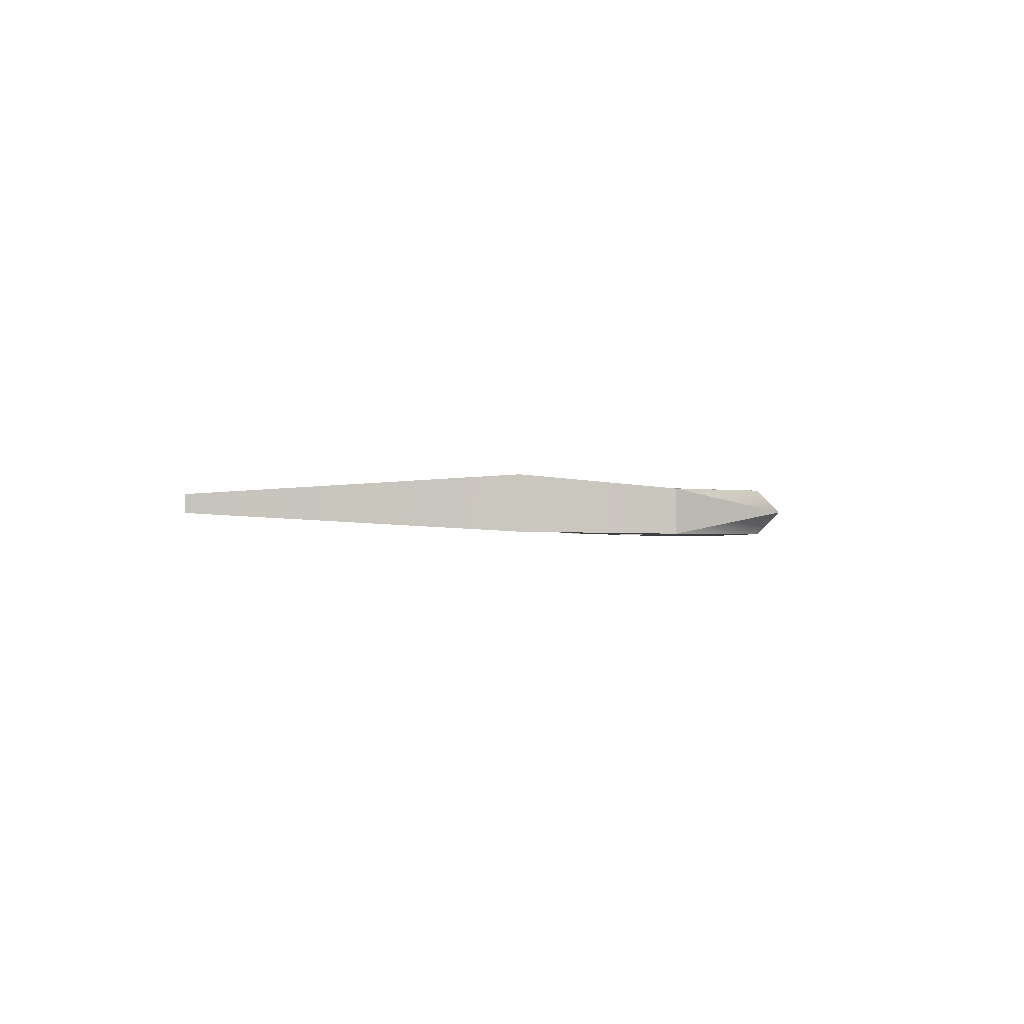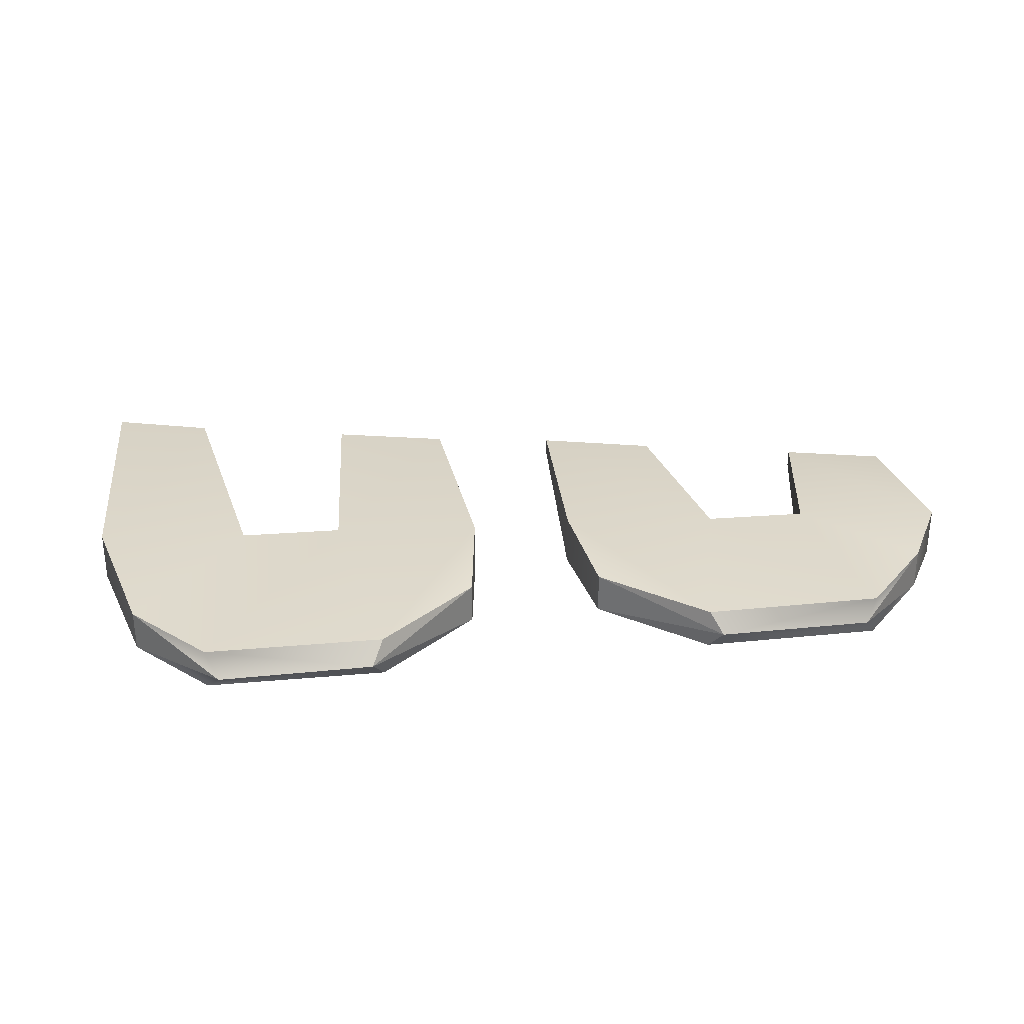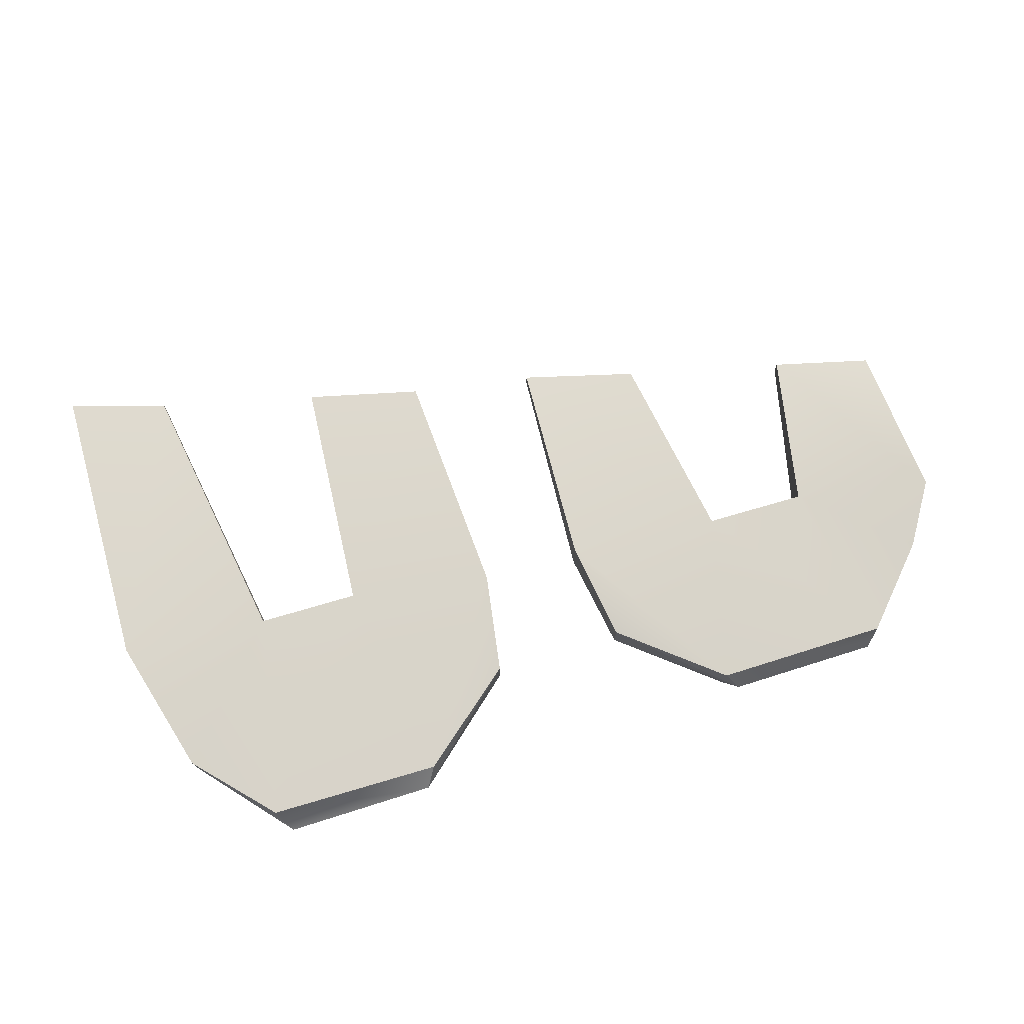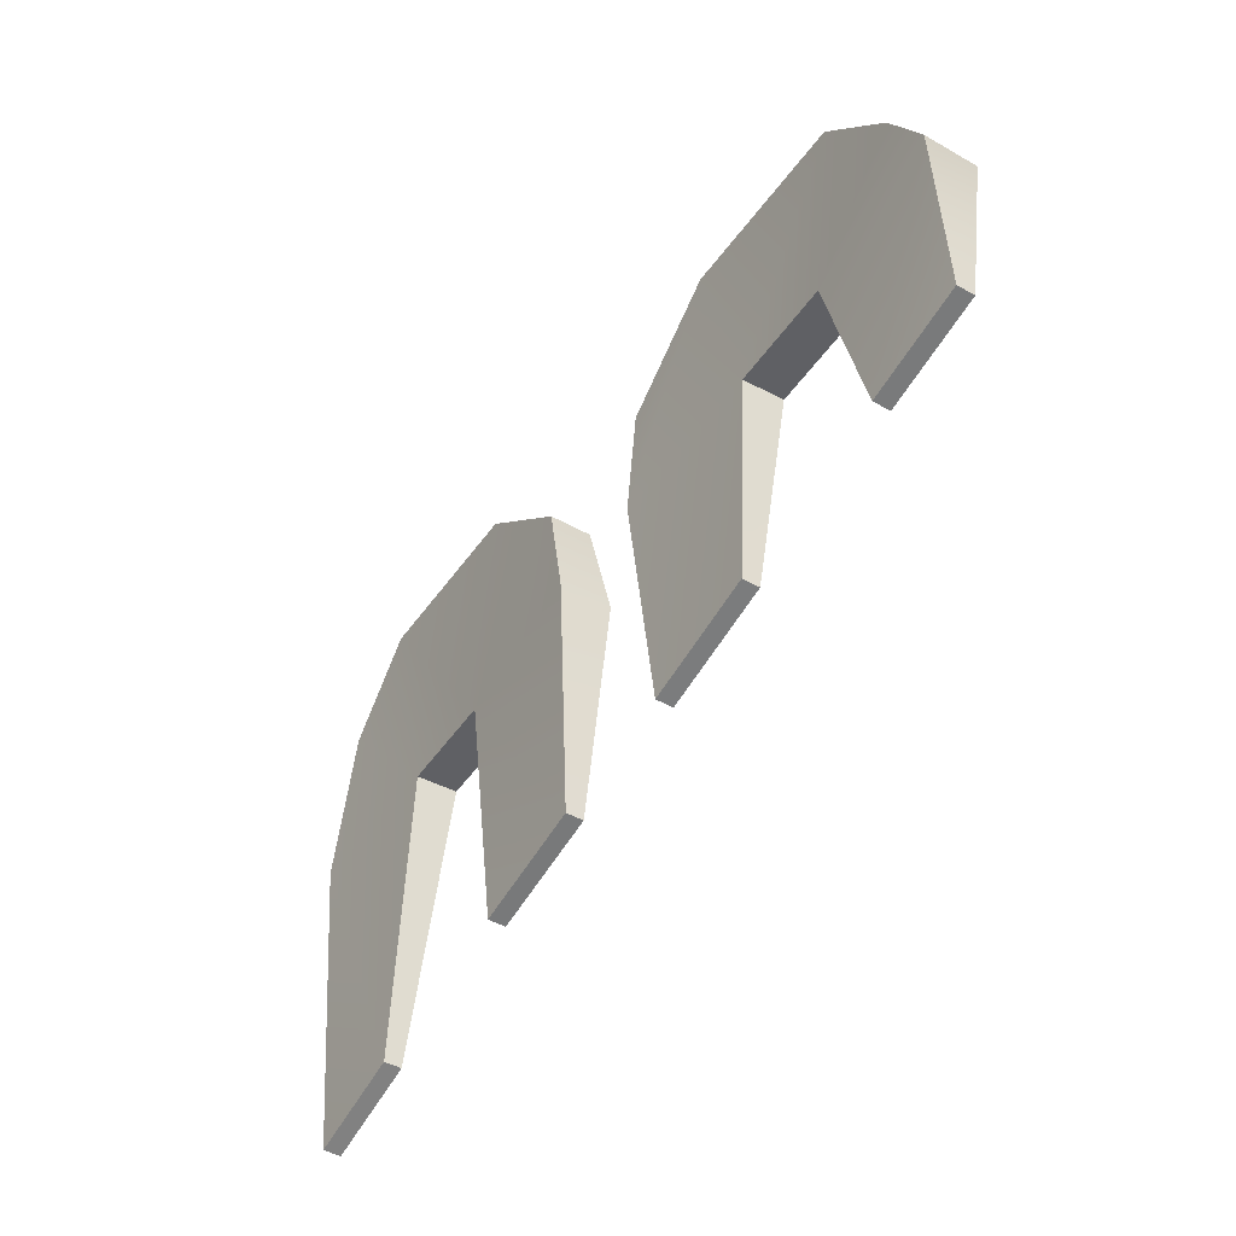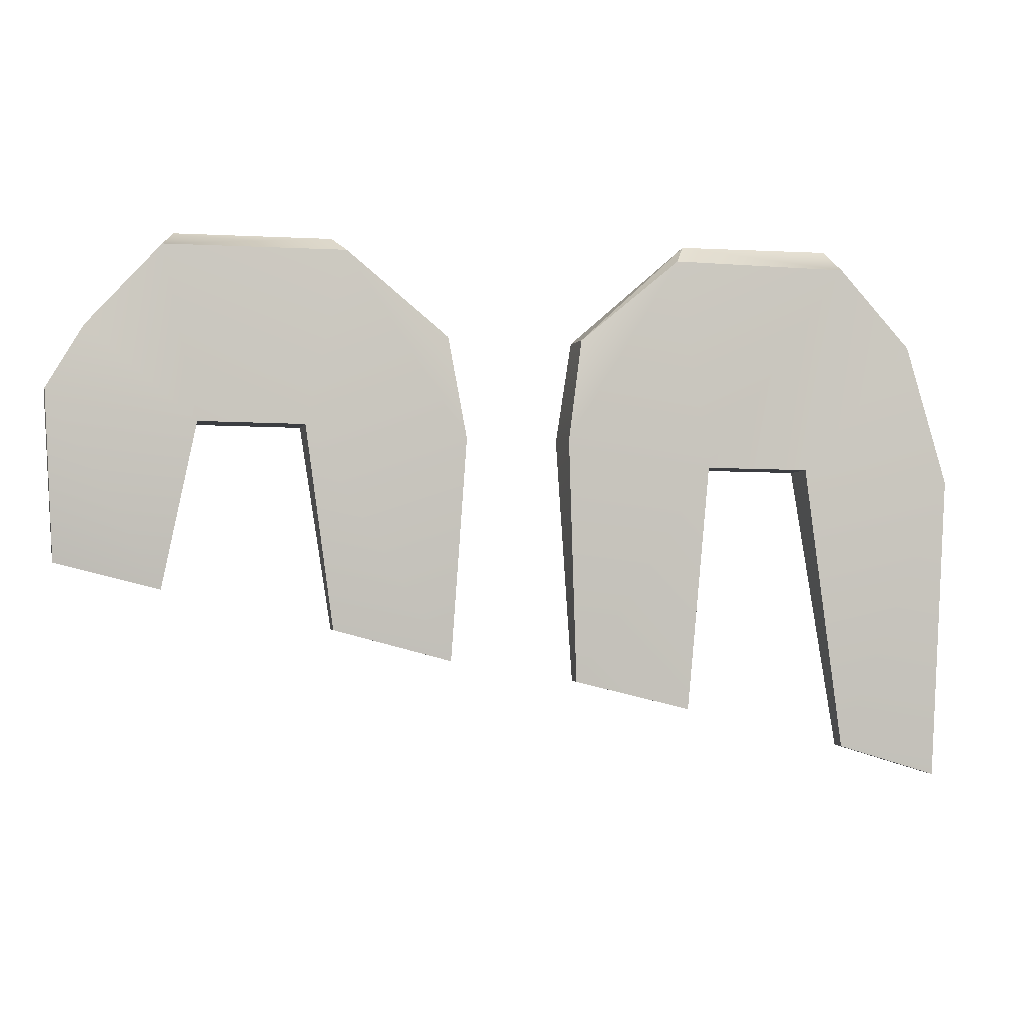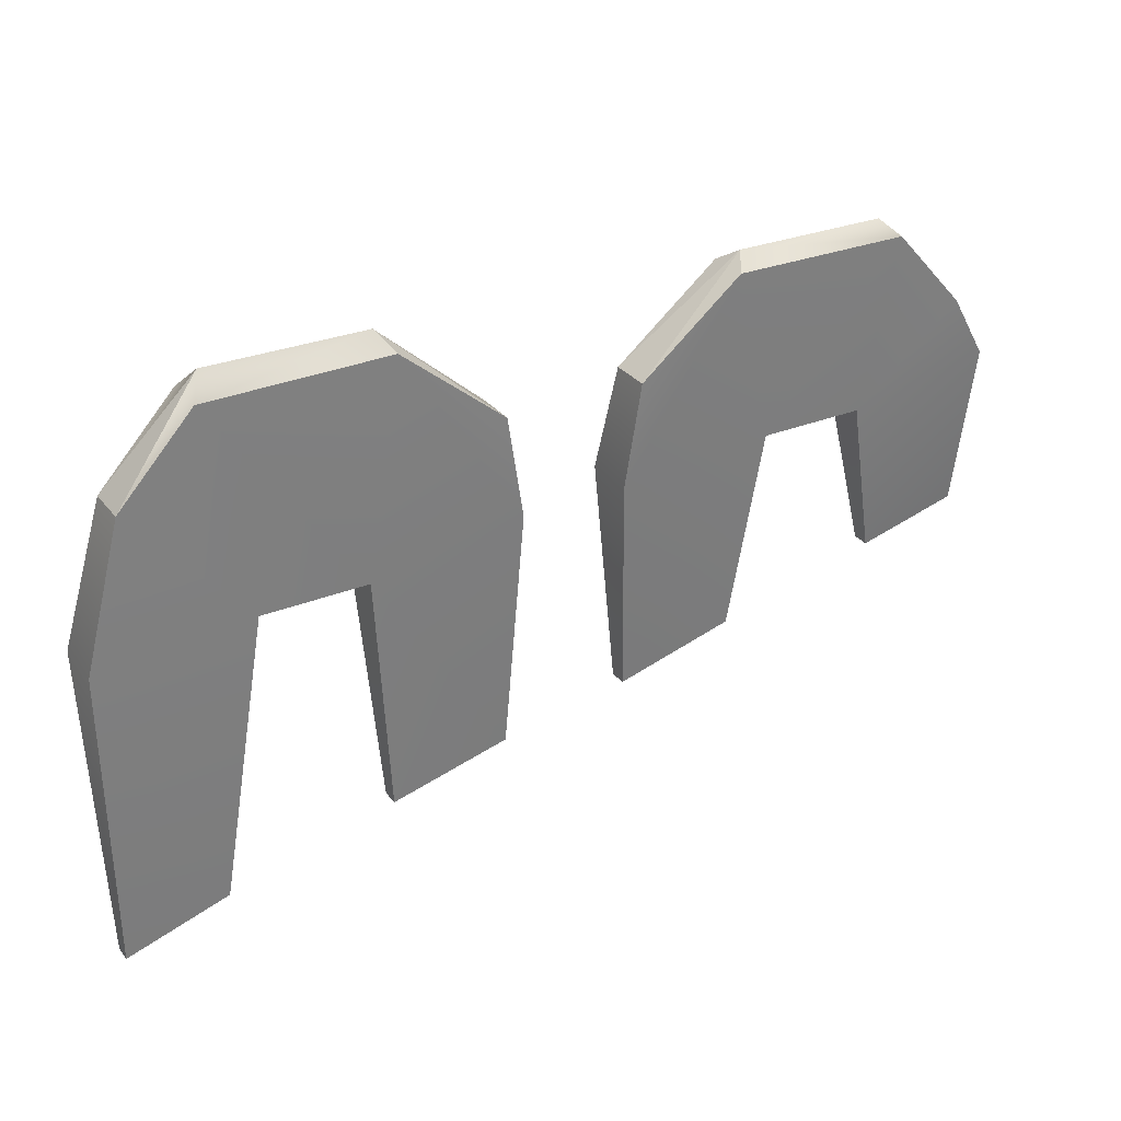
<metadata>
{"format":"obj","ext":"obj","renderer":"f3d","projection":"perspective","resolution":1024,"background":"white","views":[{"elev":-0.9,"azim":-86.9,"up":"+Y"},{"elev":30.6,"azim":-8.4,"up":"+Y"},{"elev":74.0,"azim":-17.4,"up":"+Y"},{"elev":-45.4,"azim":56.8,"up":"+Z"},{"elev":-1.0,"azim":166.4,"up":"+Z"},{"elev":29.4,"azim":-30.4,"up":"+Z"}]}
</metadata>
<code>
o m_HE_Wing_Tail_123_Flap_Instance.001
v 0.4548 0.04744 0.1809
v 0.1383 0.02024 -0.319
v 0.1121 0.05704 0.1546
v 0.3917 0.02024 -0.2502
v 0.3655 0.03128 0.5504
v 0.147 0.03128 0.3714
v 0.7501 0.03128 0.5504
v 0.6785 0.04435 0.1843
v 0.9074 0.03128 0.3794
v 0.9861 0.05704 0.2464
v 0.7501 0.02024 -0.1634
v 0.9686 0.02024 -0.1071
v 0.4546 -0.04067 0.1777
v 0.1383 -0.01656 -0.319
v 0.3917 -0.01656 -0.2502
v 0.1121 -0.05336 0.1546
v 0.3655 -0.05704 0.5504
v 0.147 -0.05704 0.3714
v 0.7501 -0.05704 0.5504
v 0.6783 -0.04376 0.1812
v 0.9074 -0.05704 0.3794
v 0.9861 -0.05336 0.2464
v 0.7501 -0.01656 -0.1634
v 0.9686 -0.01656 -0.1071
v 0.1121 -0.05336 0.1546
v 0.1383 0.02024 -0.319
v 0.1383 -0.01656 -0.319
v 0.1121 0.05704 0.1546
v 0.147 -0.05704 0.3714
v 0.147 0.03128 0.3714
v 0.147 0.03128 0.3714
v 0.3917 -0.01288 0.5789
v 0.3655 0.03128 0.5504
v 0.147 -0.05704 0.3714
v 0.3655 -0.05704 0.5504
v 0.3917 -0.01288 0.5789
v 0.147 0.03128 0.3714
v 0.147 -0.05704 0.3714
v 0.3917 -0.01288 0.5789
v 0.7501 0.03128 0.5504
v 0.3917 -0.01288 0.5789
v 0.7239 -0.01288 0.5789
v 0.3655 0.03128 0.5504
v 0.9074 0.03128 0.3794
v 0.7239 -0.01288 0.5789
v 0.9074 -0.05704 0.3794
v 0.9074 0.03128 0.3794
v 0.9074 -0.05704 0.3794
v 0.7239 -0.01288 0.5789
v 0.7501 -0.05704 0.5504
v 0.3917 -0.01288 0.5789
v 0.3655 -0.05704 0.5504
v 0.9861 -0.05336 0.2464
v 0.9074 0.03128 0.3794
v 0.9074 -0.05704 0.3794
v 0.9861 0.05704 0.2464
v 0.9686 -0.01656 -0.1071
v 0.9686 0.02024 -0.1071
v 0.7501 -0.01656 -0.1634
v 0.9686 0.02024 -0.1071
v 0.9686 -0.01656 -0.1071
v 0.7501 0.02024 -0.1634
v 0.1383 -0.01656 -0.319
v 0.3917 0.02024 -0.2502
v 0.3917 -0.01656 -0.2502
v 0.1383 0.02024 -0.319
v 0.4548 0.04744 0.1809
v 0.3917 -0.01656 -0.2502
v 0.3917 0.02024 -0.2502
v 0.4546 -0.04067 0.1777
v 0.6785 0.04435 0.1843
v 0.4546 -0.04067 0.1777
v 0.4548 0.04744 0.1809
v 0.6783 -0.04376 0.1812
v 0.7501 0.02024 -0.1634
v 0.6783 -0.04376 0.1812
v 0.6785 0.04435 0.1843
v 0.7501 -0.01656 -0.1634
v -0.4329 -0.04376 0.09472
v -0.1383 -0.01656 -0.3671
v -0.1121 -0.05336 0.1546
v -0.3917 -0.01656 -0.4306
v -0.3655 -0.05704 0.5498
v -0.147 -0.05704 0.3714
v -0.7501 -0.05704 0.5424
v -0.6567 -0.04067 0.09127
v -0.9074 -0.05704 0.3714
v -0.9861 -0.05336 0.06818
v -0.7501 -0.01656 -0.5194
v -0.9686 -0.01656 -0.5869
v -0.4327 0.04435 0.09788
v -0.1383 0.02024 -0.3671
v -0.3917 0.02024 -0.4306
v -0.1121 0.05704 0.1546
v -0.3655 0.03128 0.5498
v -0.147 0.03128 0.3714
v -0.7501 0.03128 0.5424
v -0.6564 0.04744 0.09443
v -0.9074 0.03128 0.3714
v -0.9861 0.05704 0.06818
v -0.7501 0.02024 -0.5194
v -0.9686 0.02024 -0.5869
v -0.1121 0.05704 0.1546
v -0.1383 -0.01656 -0.3671
v -0.1383 0.02024 -0.3671
v -0.1121 -0.05336 0.1546
v -0.147 0.03128 0.3714
v -0.147 -0.05704 0.3714
v -0.147 -0.05704 0.3714
v -0.3917 -0.01288 0.5869
v -0.3655 -0.05704 0.5498
v -0.147 0.03128 0.3714
v -0.3655 0.03128 0.5498
v -0.3917 -0.01288 0.5869
v -0.147 -0.05704 0.3714
v -0.147 0.03128 0.3714
v -0.3917 -0.01288 0.5869
v -0.7501 -0.05704 0.5424
v -0.3917 -0.01288 0.5869
v -0.7239 -0.01288 0.5869
v -0.3655 -0.05704 0.5498
v -0.9074 -0.05704 0.3714
v -0.7239 -0.01288 0.5869
v -0.9074 0.03128 0.3714
v -0.9074 -0.05704 0.3714
v -0.9074 0.03128 0.3714
v -0.7239 -0.01288 0.5869
v -0.7501 0.03128 0.5424
v -0.3917 -0.01288 0.5869
v -0.3655 0.03128 0.5498
v -0.9861 0.05704 0.06818
v -0.9074 -0.05704 0.3714
v -0.9074 0.03128 0.3714
v -0.9861 -0.05336 0.06818
v -0.9686 0.02024 -0.5869
v -0.9686 -0.01656 -0.5869
v -0.7501 0.02024 -0.5194
v -0.9686 -0.01656 -0.5869
v -0.9686 0.02024 -0.5869
v -0.7501 -0.01656 -0.5194
v -0.1383 0.02024 -0.3671
v -0.3917 -0.01656 -0.4306
v -0.3917 0.02024 -0.4306
v -0.1383 -0.01656 -0.3671
v -0.4329 -0.04376 0.09472
v -0.3917 0.02024 -0.4306
v -0.3917 -0.01656 -0.4306
v -0.4327 0.04435 0.09788
v -0.6567 -0.04067 0.09127
v -0.4327 0.04435 0.09788
v -0.4329 -0.04376 0.09472
v -0.6564 0.04744 0.09443
v -0.7501 -0.01656 -0.5194
v -0.6564 0.04744 0.09443
v -0.6567 -0.04067 0.09127
v -0.7501 0.02024 -0.5194
f 1 2 3
f 2 1 4
f 3 5 1
f 5 3 6
f 7 1 5
f 1 7 8
f 9 8 7
f 8 9 10
f 10 11 8
f 11 10 12
f 13 14 15
f 14 13 16
f 17 16 13
f 16 17 18
f 13 19 17
f 19 13 20
f 20 21 19
f 21 20 22
f 23 22 20
f 22 23 24
f 25 26 27
f 26 25 28
f 29 28 25
f 28 29 30
f 31 32 33
f 34 35 36
f 37 38 39
f 40 41 42
f 41 40 43
f 40 42 44
f 45 46 47
f 48 49 50
f 51 50 49
f 50 51 52
f 53 54 55
f 54 53 56
f 57 56 53
f 56 57 58
f 59 60 61
f 60 59 62
f 63 64 65
f 64 63 66
f 67 68 69
f 68 67 70
f 71 72 73
f 72 71 74
f 75 76 77
f 76 75 78
f 79 80 81
f 80 79 82
f 81 83 79
f 83 81 84
f 85 79 83
f 79 85 86
f 87 86 85
f 86 87 88
f 88 89 86
f 89 88 90
f 91 92 93
f 92 91 94
f 95 94 91
f 94 95 96
f 91 97 95
f 97 91 98
f 98 99 97
f 99 98 100
f 101 100 98
f 100 101 102
f 103 104 105
f 104 103 106
f 107 106 103
f 106 107 108
f 109 110 111
f 112 113 114
f 115 116 117
f 118 119 120
f 119 118 121
f 118 120 122
f 123 124 125
f 126 127 128
f 129 128 127
f 128 129 130
f 131 132 133
f 132 131 134
f 135 134 131
f 134 135 136
f 137 138 139
f 138 137 140
f 141 142 143
f 142 141 144
f 145 146 147
f 146 145 148
f 149 150 151
f 150 149 152
f 153 154 155
f 154 153 156

</code>
